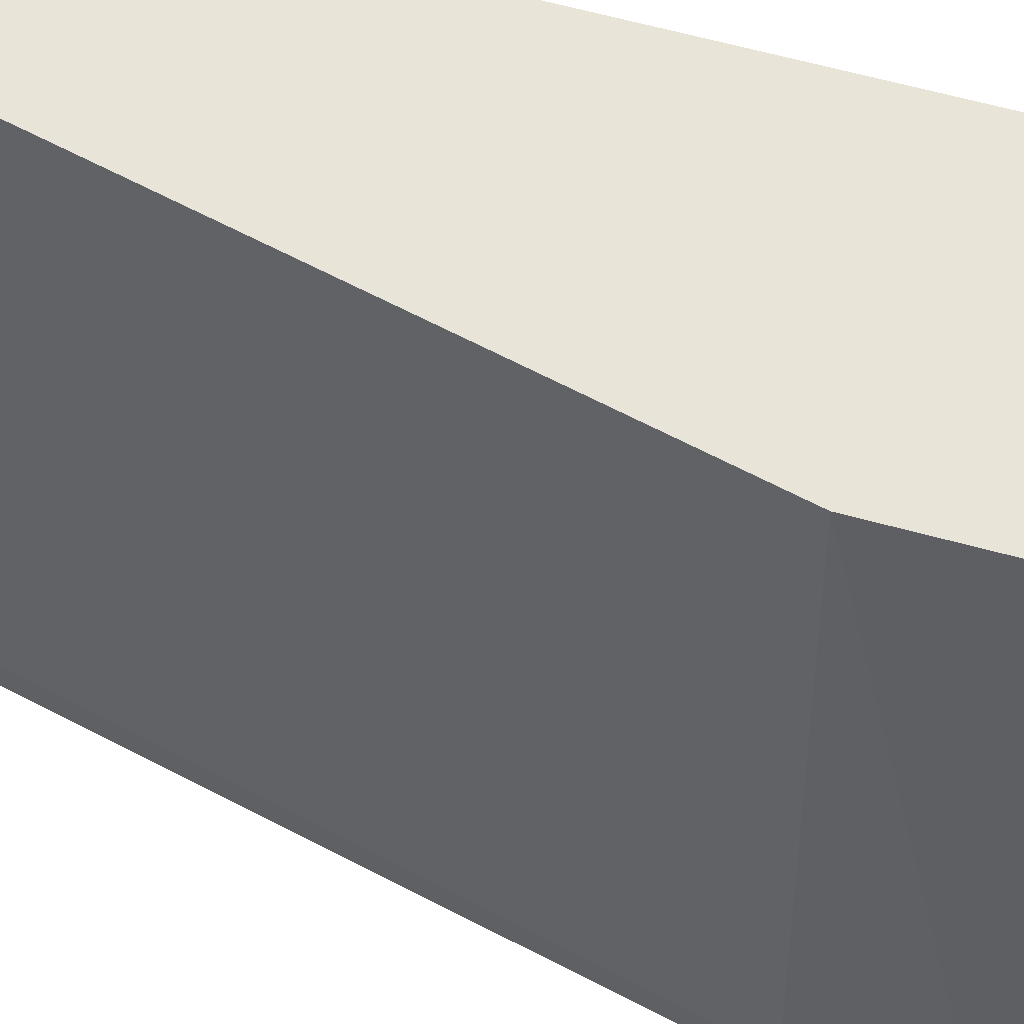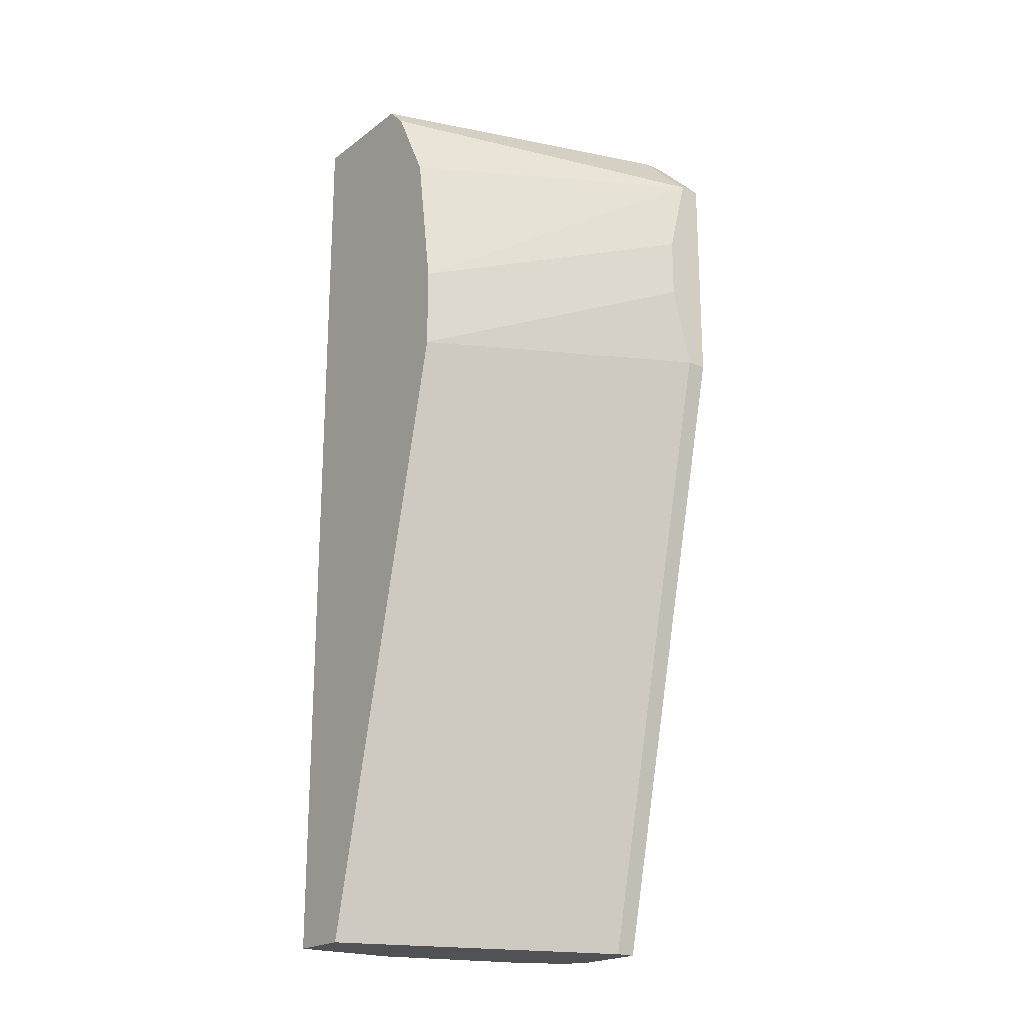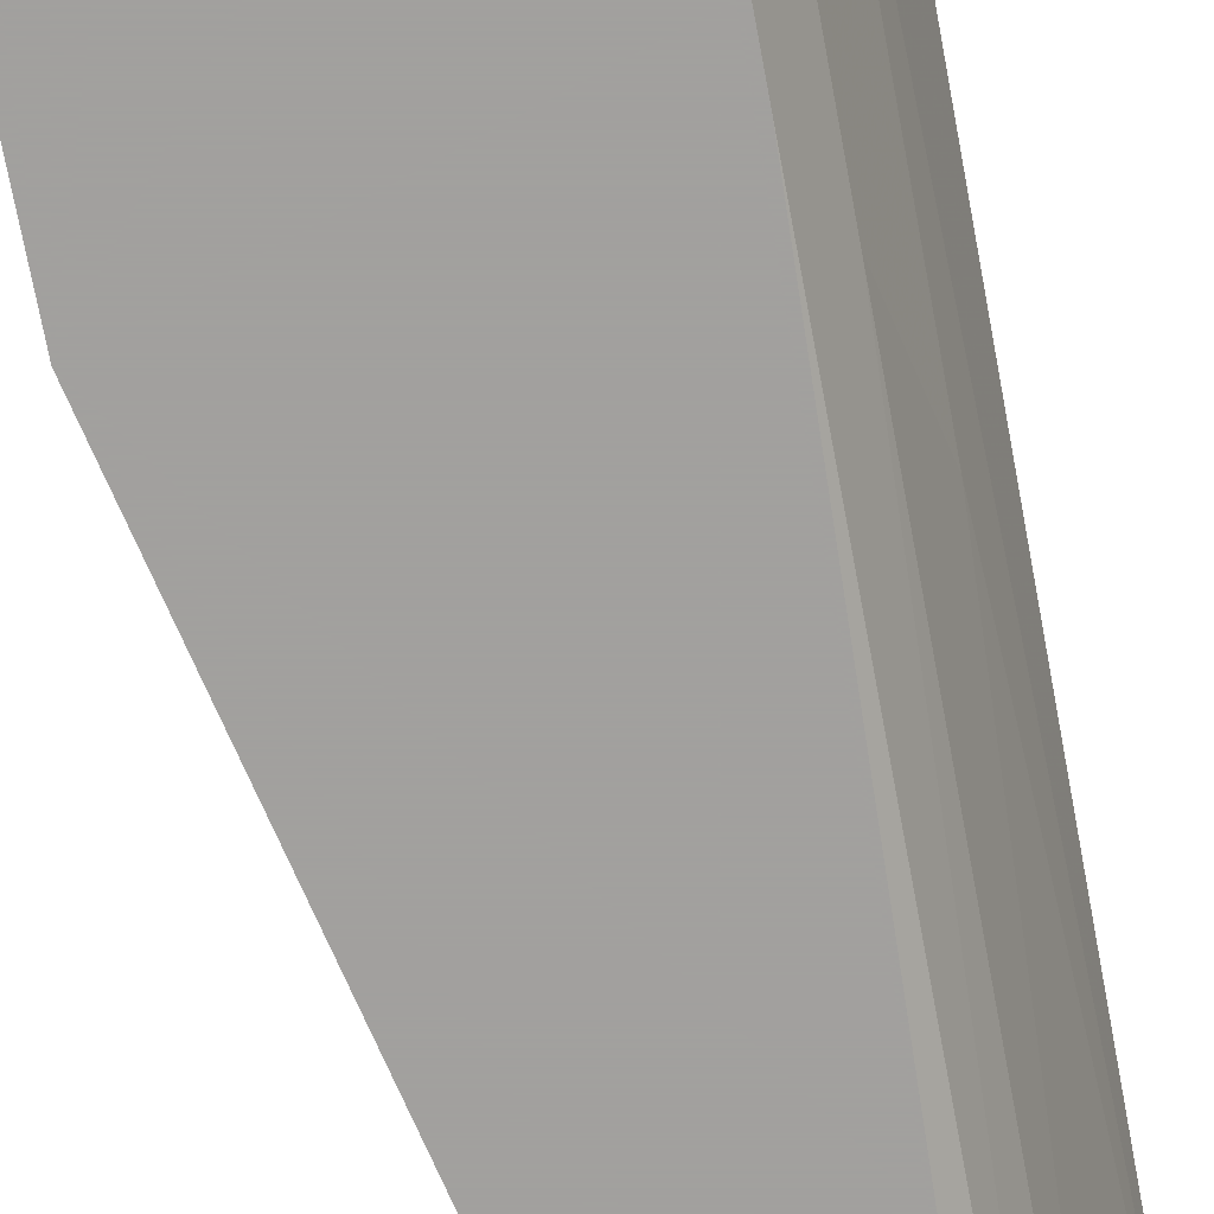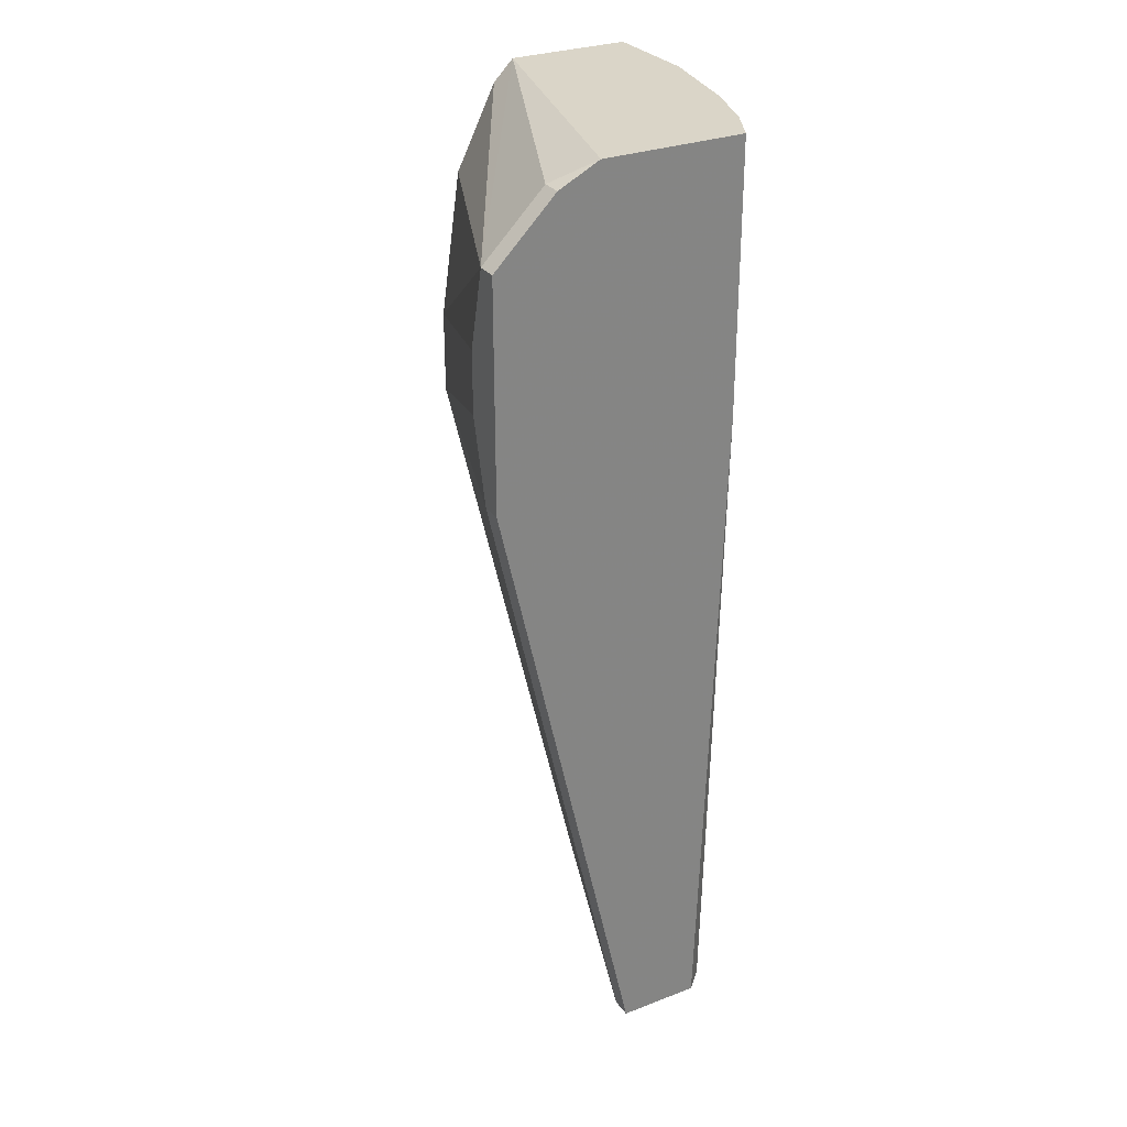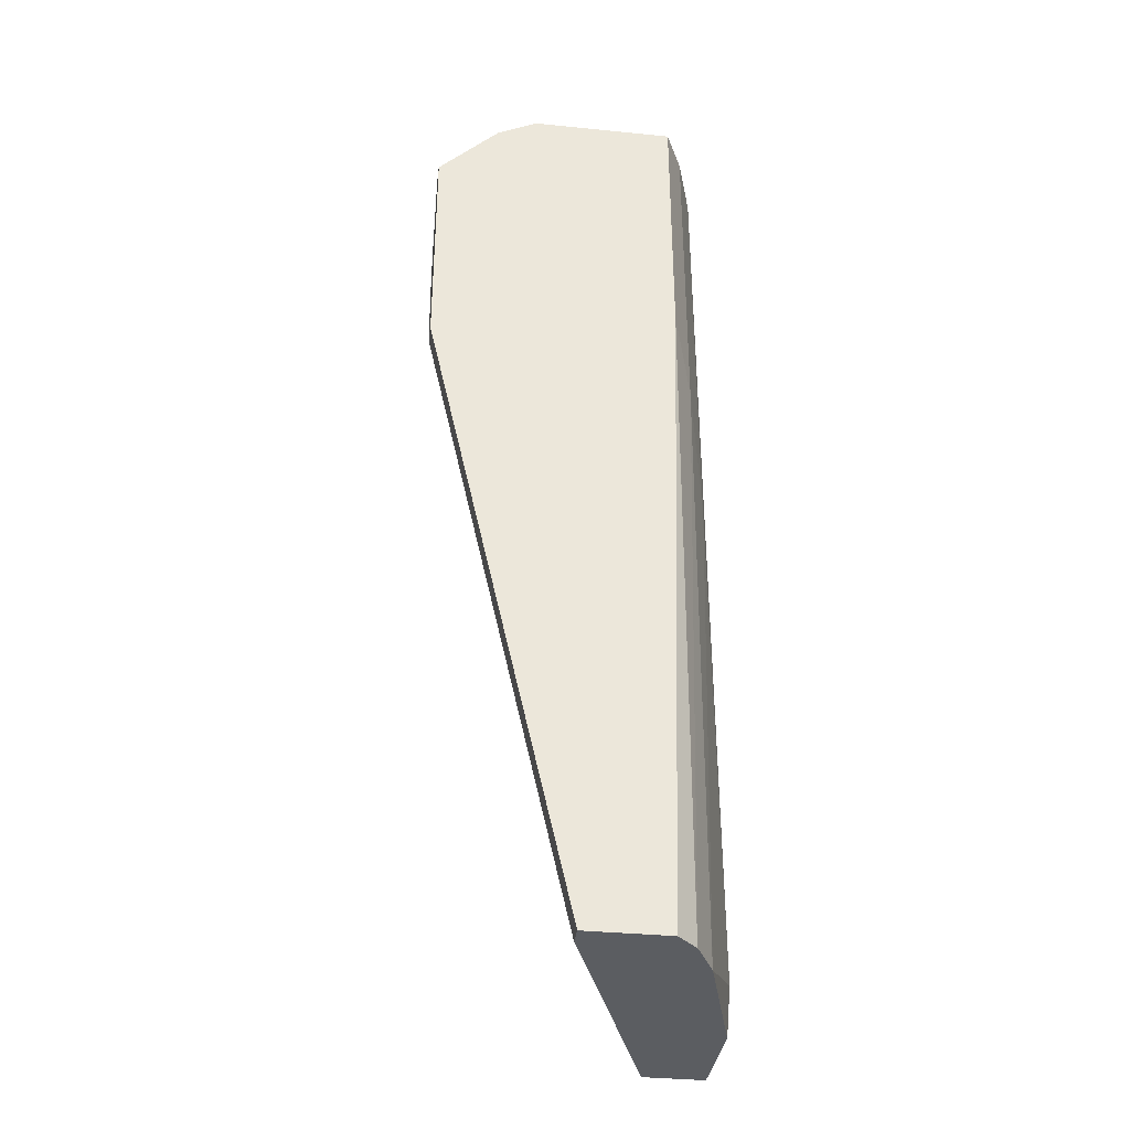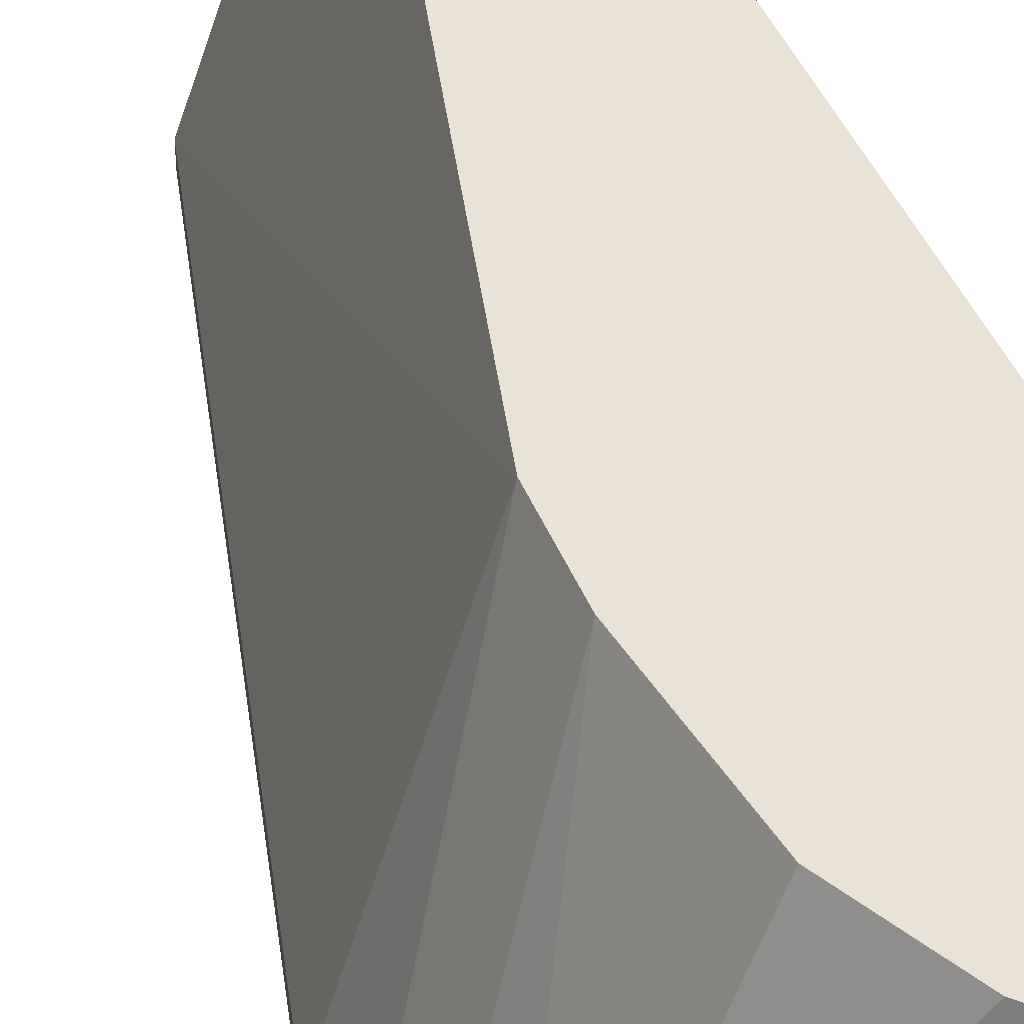
<metadata>
{"format":"obj","ext":"obj","renderer":"f3d","projection":"perspective","resolution":1024,"background":"white","views":[{"elev":59.9,"azim":-74.0,"up":"+Y"},{"elev":-20.9,"azim":-127.5,"up":"+Z"},{"elev":-71.9,"azim":10.6,"up":"+Y"},{"elev":29.4,"azim":-29.4,"up":"+Z"},{"elev":-35.5,"azim":-7.5,"up":"+Z"},{"elev":41.7,"azim":-20.4,"up":"+Y"}]}
</metadata>
<code>
v -0.000919 0.04542 -0.05688
v -0.000919 0.04542 -0.03596
v -0.009881 0.04044 -0.03596
v -0.009881 0.05538 -0.04792
v -0.009881 0.05538 -0.0519
v -0.006896 0.05538 -0.03696
v -0.008885 0.05538 -0.04094
v -0.0059 0.05538 -0.03596
v -0.01486 0.04044 -0.03995
v -0.01486 0.04044 -0.05091
v -0.01486 0.04144 -0.03995
v -0.01486 0.04144 -0.05091
v -0.01486 0.04243 -0.04393
v -0.01486 0.04243 -0.04692
v -0.007889 0.04044 -0.08179
v -0.007889 0.04144 -0.08179
v -0.01187 0.04044 -0.03696
v -0.01187 0.04144 -0.03696
v -0.003907 0.04044 -0.08179
v 7.9e-05 0.0494 -0.07979
v 7.9e-05 0.0504 -0.08179
v 7.9e-05 0.0504 -0.03596
v 7.9e-05 0.05538 -0.08179
v 7.9e-05 0.05538 -0.03596
v -0.002911 0.04044 -0.04892
v -0.002911 0.04044 -0.03596
v -0.002911 0.04144 -0.08179
v -0.002911 0.05538 -0.08179
v -0.001915 0.04243 -0.0519
v -0.001915 0.04243 -0.03596
v -0.001915 0.04343 -0.08179
f 12 13 14
f 8 24 23
f 24 8 26
f 10 19 26
f 8 23 5
f 23 19 16
f 23 24 20
f 5 23 28
f 16 5 28
f 23 16 28
f 24 26 22
f 20 24 22
f 26 8 3
f 10 26 3
f 8 5 7
f 19 23 31
f 16 10 12
f 5 16 12
f 10 11 12
f 22 26 2
f 20 22 2
f 19 10 15
f 10 16 15
f 16 19 15
f 12 11 13
f 10 3 17
f 7 5 4
f 11 7 4
f 5 13 4
f 13 11 4
f 19 31 27
f 31 29 27
f 11 10 9
f 17 11 9
f 10 17 9
f 31 20 1
f 29 31 1
f 20 2 1
f 2 29 1
f 11 8 6
f 8 7 6
f 7 11 6
f 26 19 25
f 29 26 25
f 19 27 25
f 27 29 25
f 23 20 21
f 31 23 21
f 20 31 21
f 8 11 18
f 3 8 18
f 11 17 18
f 17 3 18
f 26 29 30
f 2 26 30
f 29 2 30
f 5 12 14
f 13 5 14

</code>
